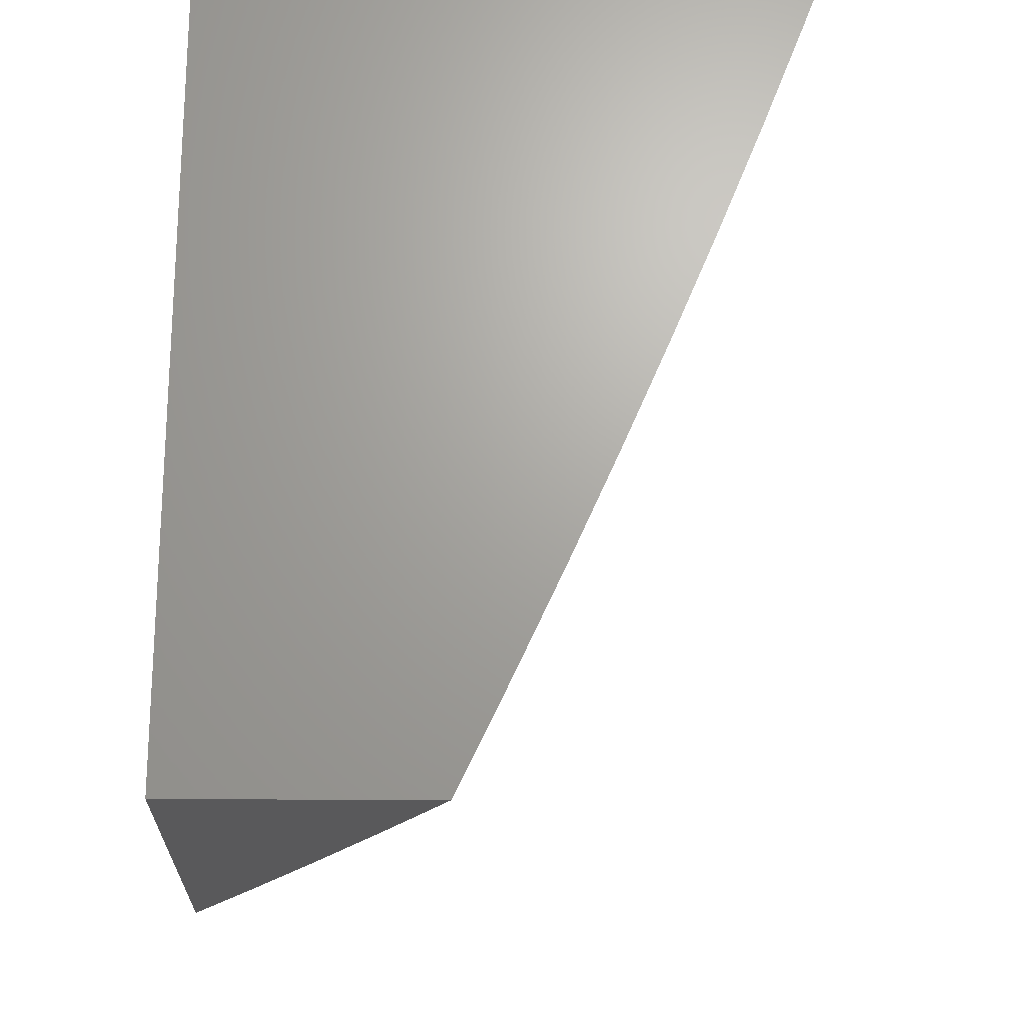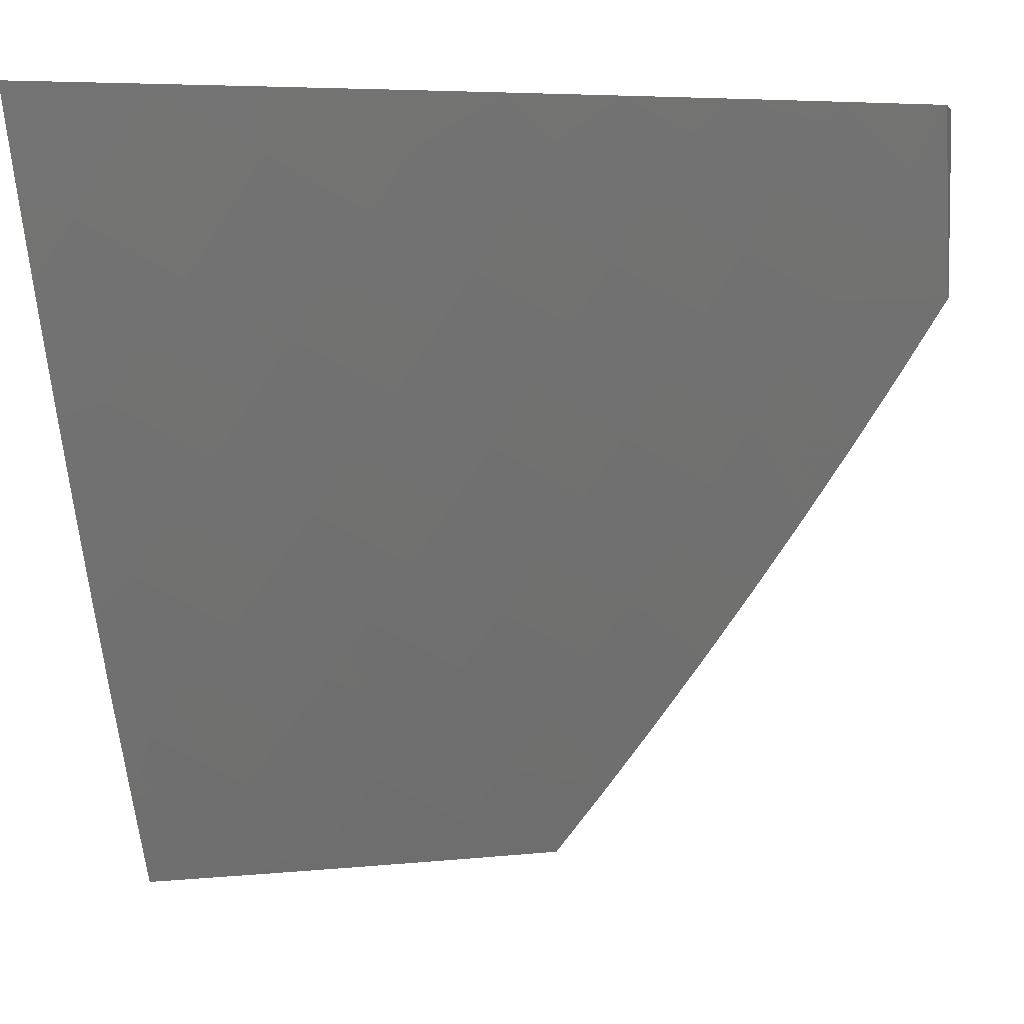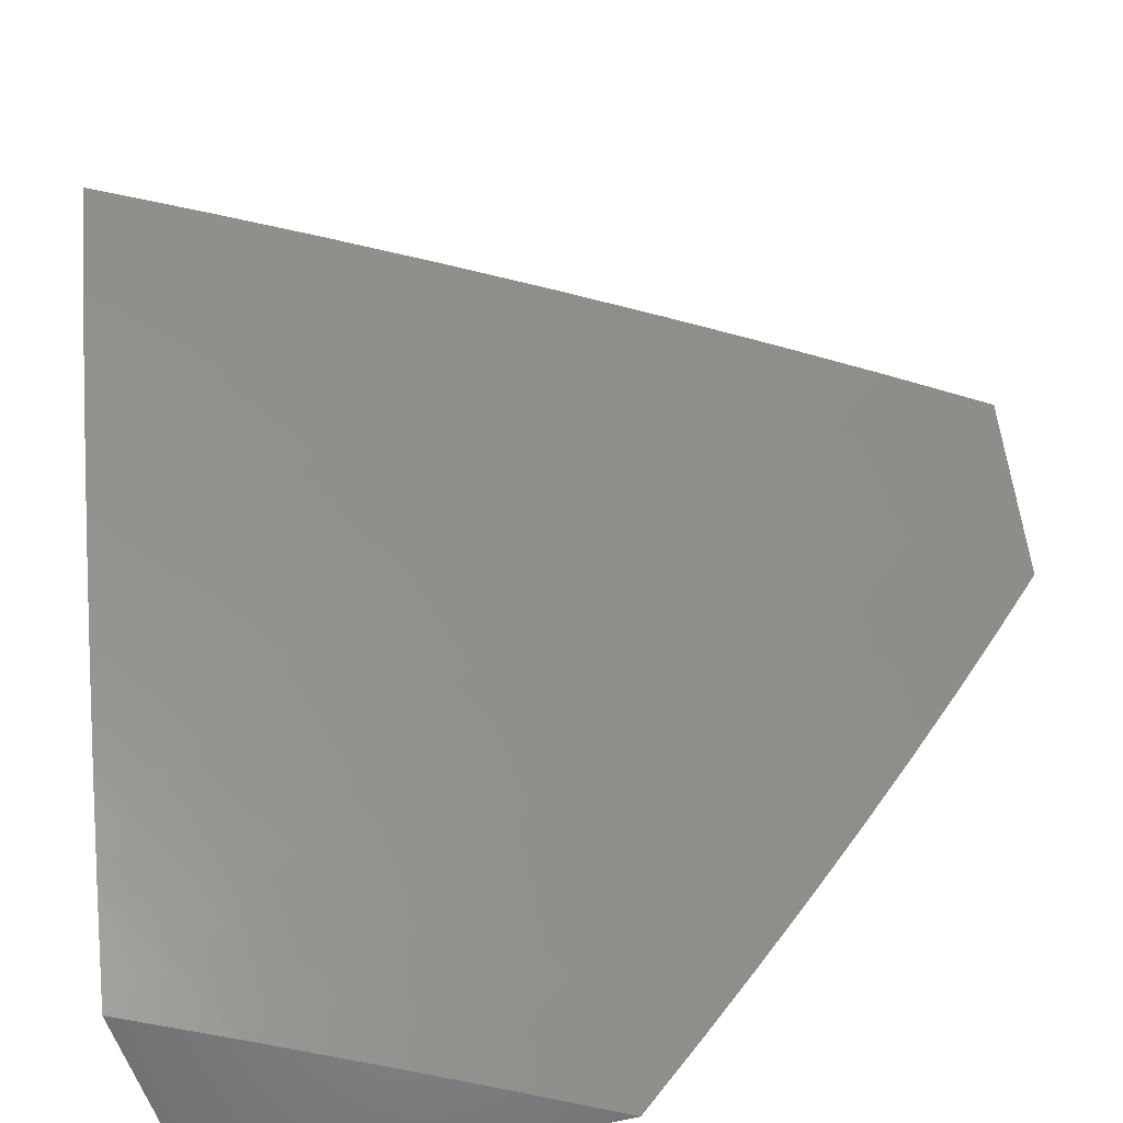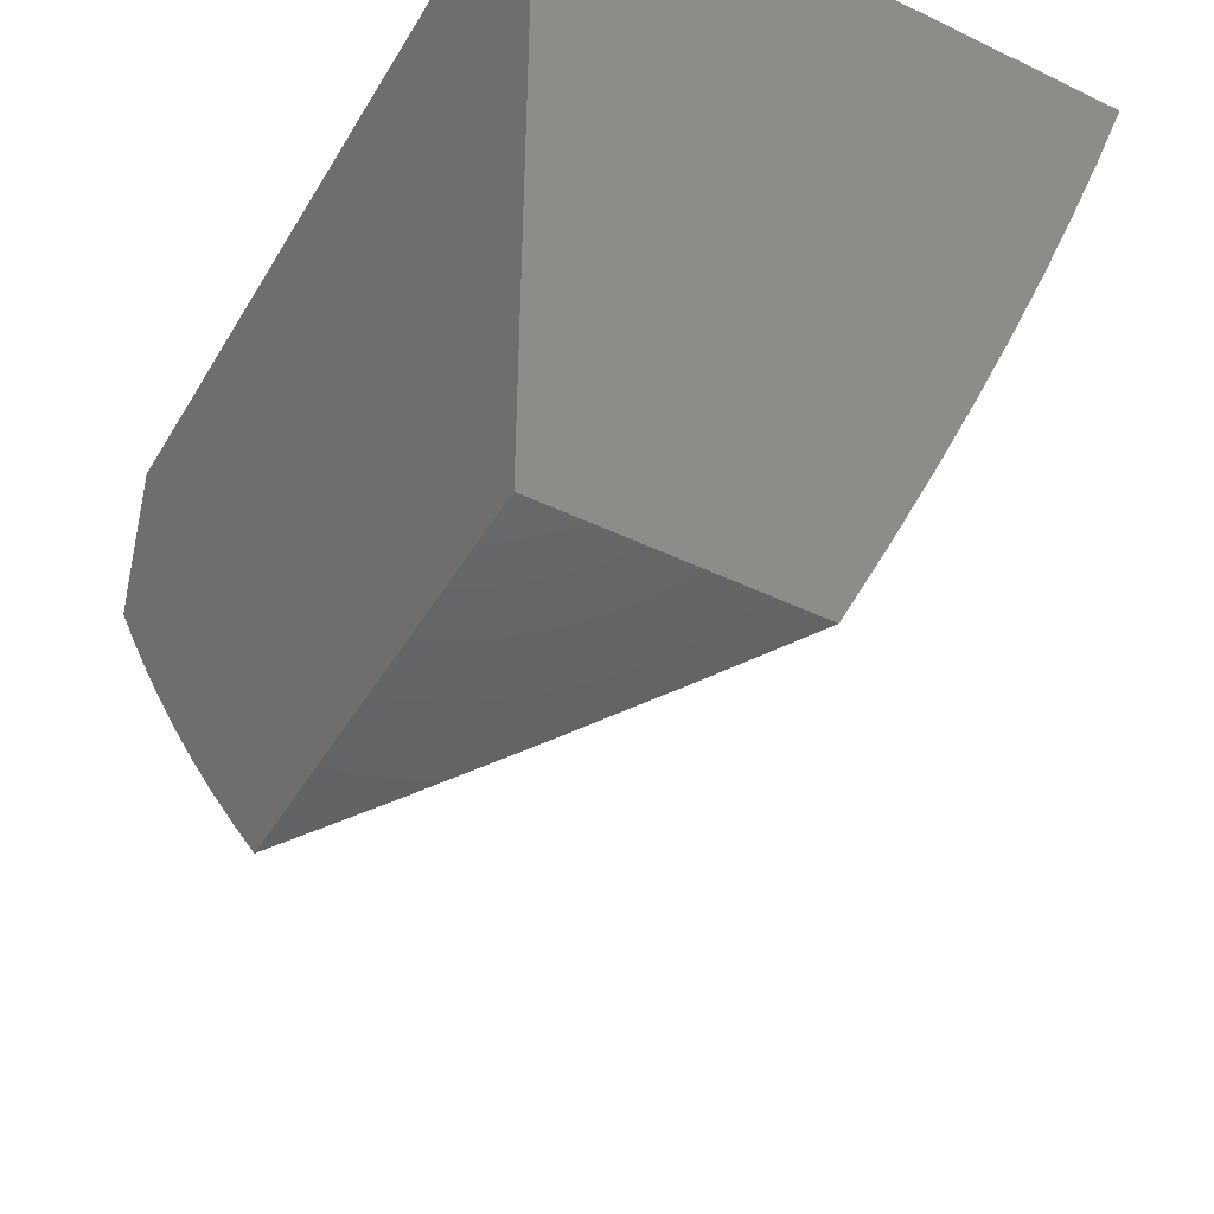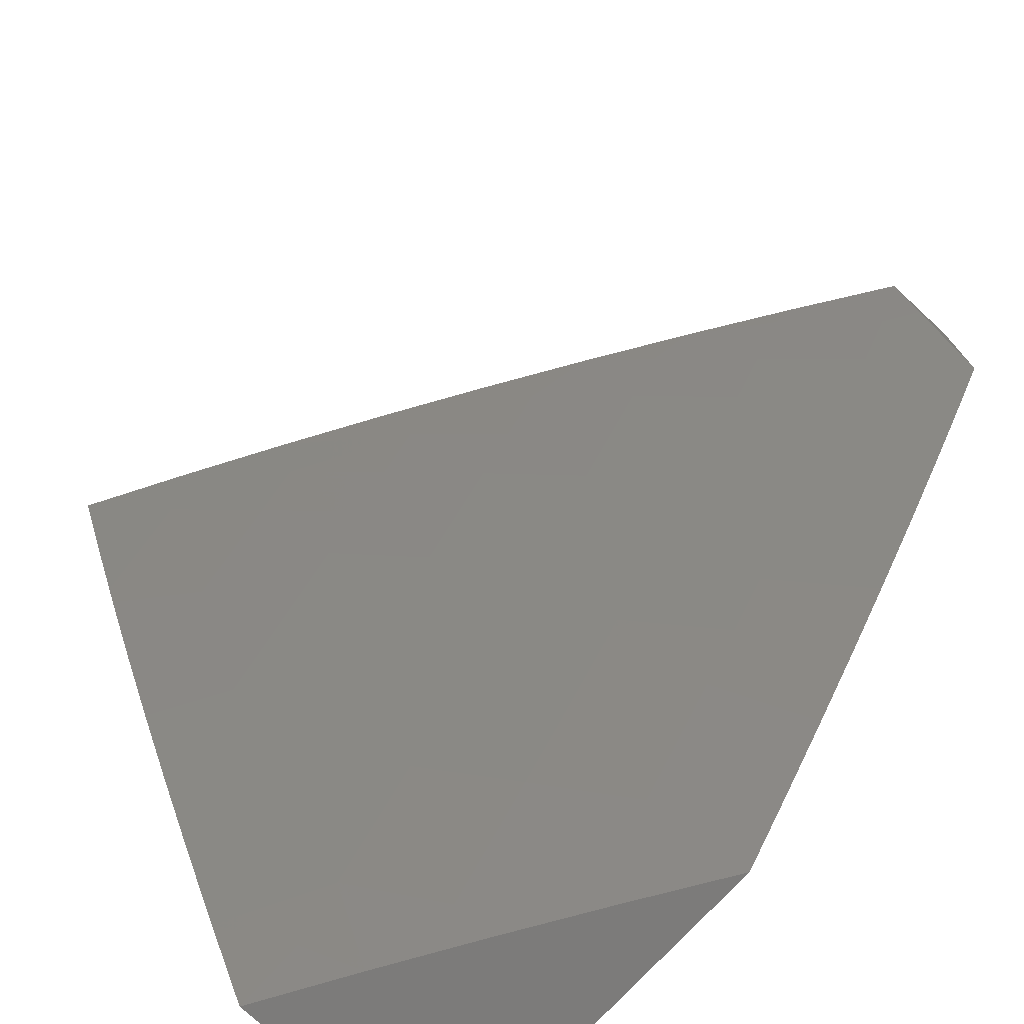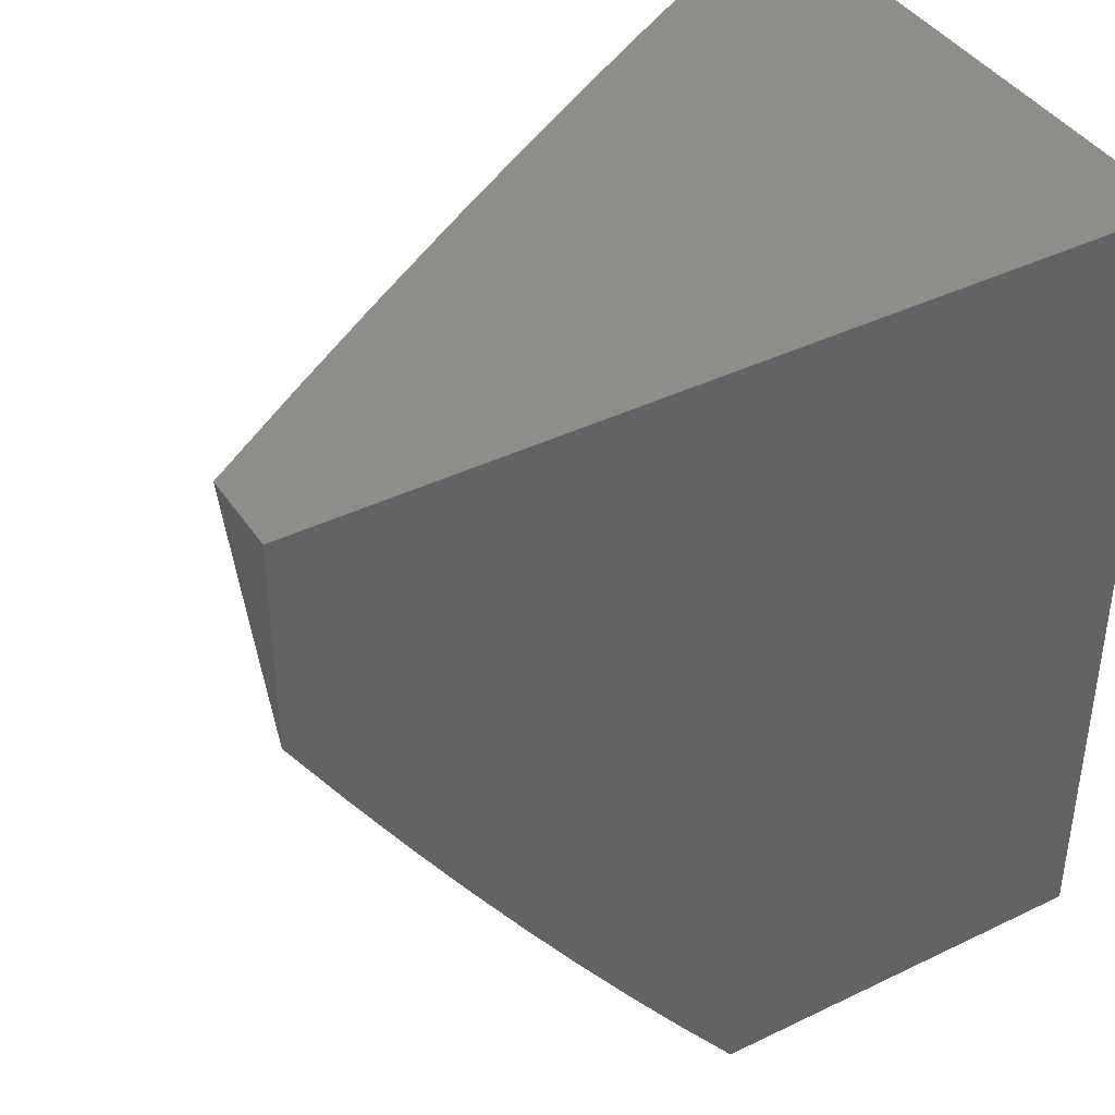
<metadata>
{"format":"stl","ext":"stl","renderer":"f3d","projection":"perspective","resolution":1024,"background":"white","views":[{"elev":-22.0,"azim":89.1,"up":"+Y"},{"elev":5.1,"azim":-167.0,"up":"+Y"},{"elev":-54.7,"azim":-163.6,"up":"+Y"},{"elev":-45.7,"azim":61.0,"up":"+Y"},{"elev":-75.0,"azim":-132.7,"up":"+Y"},{"elev":40.8,"azim":-30.6,"up":"+Y"}]}
</metadata>
<code>
# stl→obj: 100 verts, 196 faces
v -6.55 -4.908 -10
v -6.432 -4.868 -10.09
v -6.48 -5 -10
v -6.375 -4.943 -10.09
v -6.361 -5 -10.08
v -6.223 -4.944 -10.19
v -6.242 -5 -10.15
v -6.121 -5 -10.22
v -6.129 -4.869 -10.28
v -6.071 -4.94 -10.28
v -6 -4.877 -10.35
v -6 -5 -10.29
v -6.489 -4.793 -10.09
v -6.618 -4.816 -10
v -6.544 -4.717 -10.09
v -6.685 -4.722 -10
v -6.599 -4.64 -10.09
v -6.751 -4.628 -10
v -6.653 -4.561 -10.09
v -6.706 -4.484 -10.09
v -6.607 -4.418 -10.19
v -6.658 -4.34 -10.19
v -6.557 -4.274 -10.28
v -6.607 -4.197 -10.28
v -6.505 -4.132 -10.37
v -6.553 -4.056 -10.37
v -6.507 -4 -10.42
v -6.632 -4 -10.34
v -6.656 -4.12 -10.28
v -6.703 -4.042 -10.28
v -6.758 -4.183 -10.19
v -6.806 -4.104 -10.19
v -6.859 -4.246 -10.09
v -6.908 -4.165 -10.09
v -7 -4.241 -10
v -7 -4.161 -10.03
v -6.815 -4.533 -10
v -6.758 -4.405 -10.09
v -6.708 -4.262 -10.19
v -6.878 -4.437 -10
v -6.809 -4.326 -10.09
v -6.94 -4.339 -10
v -6.957 -4.084 -10.09
v -7 -4.081 -10.07
v -7 -4 -10.1
v -6.878 -4 -10.18
v -6.854 -4.024 -10.19
v -6.756 -4 -10.26
v -6.401 -4.067 -10.46
v -6.382 -4 -10.5
v -6.255 -4 -10.57
v -6.128 -4 -10.64
v -6.146 -4.006 -10.63
v -6.25 -4.074 -10.55
v -6.353 -4.141 -10.46
v -6.456 -4.208 -10.37
v -6.406 -4.284 -10.37
v -6.507 -4.351 -10.28
v -6.456 -4.426 -10.28
v -6.555 -4.494 -10.19
v -6.502 -4.571 -10.19
v -6.099 -4.078 -10.63
v -6 -4 -10.72
v -6 -4.127 -10.67
v -6 -4.254 -10.62
v -6.001 -4.22 -10.63
v -6.051 -4.149 -10.63
v -6.153 -4.219 -10.55
v -6.202 -4.147 -10.55
v -6.255 -4.289 -10.46
v -6.304 -4.216 -10.46
v -6.356 -4.358 -10.37
v -6 -4.38 -10.57
v -6.053 -4.362 -10.55
v -6.103 -4.291 -10.55
v -6 -4.505 -10.52
v -6.1 -4.506 -10.46
v -6.153 -4.434 -10.46
v -6.199 -4.579 -10.37
v -6.252 -4.506 -10.37
v -6.296 -4.651 -10.28
v -6.35 -4.577 -10.28
v -6.393 -4.722 -10.19
v -6.448 -4.647 -10.19
v -6.047 -4.577 -10.46
v -6 -4.63 -10.46
v -6.145 -4.651 -10.37
v -6.09 -4.723 -10.37
v -6.185 -4.797 -10.28
v -6 -4.754 -10.41
v -6.034 -4.793 -10.37
v -6.337 -4.797 -10.19
v -6.28 -4.87 -10.19
v -6.241 -4.724 -10.28
v -6.403 -4.502 -10.28
v -6.304 -4.432 -10.37
v -6.204 -4.362 -10.46
v -6 -4 -10
v -7 -4 -10
v -6 -5 -10
f 1 2 3
f 3 2 4
f 3 4 5
f 5 4 6
f 5 6 7
f 7 6 8
f 8 6 9
f 8 9 10
f 10 9 11
f 10 11 12
f 2 1 13
f 13 1 14
f 13 14 15
f 15 14 16
f 15 16 17
f 17 16 18
f 17 18 19
f 19 18 20
f 19 20 21
f 21 20 22
f 21 22 23
f 23 22 24
f 23 24 25
f 25 24 26
f 25 26 27
f 27 26 28
f 28 26 29
f 28 29 30
f 30 29 31
f 30 31 32
f 32 31 33
f 32 33 34
f 34 33 35
f 34 35 36
f 18 37 20
f 20 37 38
f 20 38 22
f 22 38 39
f 22 39 24
f 24 39 29
f 24 29 26
f 37 40 38
f 38 40 41
f 38 41 39
f 39 41 31
f 39 31 29
f 40 42 41
f 41 42 33
f 41 33 31
f 42 35 33
f 34 36 43
f 43 36 44
f 43 44 45
f 45 46 43
f 43 46 47
f 43 47 34
f 34 47 32
f 46 48 47
f 47 48 32
f 32 48 30
f 30 48 28
f 25 27 49
f 49 27 50
f 49 50 51
f 52 53 51
f 51 53 54
f 51 54 49
f 49 54 55
f 49 55 56
f 56 55 57
f 56 57 58
f 58 57 59
f 58 59 60
f 60 59 61
f 60 61 17
f 17 61 15
f 53 52 62
f 62 52 63
f 62 63 64
f 65 66 64
f 64 66 67
f 64 67 62
f 62 67 68
f 62 68 69
f 69 68 70
f 69 70 71
f 71 70 72
f 71 72 57
f 57 72 59
f 73 74 65
f 65 74 75
f 65 75 66
f 66 75 67
f 73 76 74
f 74 76 77
f 74 77 78
f 78 77 79
f 78 79 80
f 80 79 81
f 80 81 82
f 82 81 83
f 82 83 84
f 84 83 13
f 84 13 15
f 77 76 85
f 85 76 86
f 85 86 87
f 87 86 88
f 87 88 89
f 89 88 9
f 89 9 6
f 86 90 88
f 88 90 91
f 88 91 9
f 9 91 11
f 90 11 91
f 12 8 10
f 60 17 19
f 2 92 4
f 4 92 93
f 4 93 6
f 6 93 89
f 89 93 94
f 94 93 92
f 94 92 81
f 81 92 83
f 13 83 2
f 2 83 92
f 89 94 87
f 87 94 79
f 87 79 77
f 79 94 81
f 77 85 87
f 15 61 84
f 84 61 95
f 84 95 82
f 82 95 96
f 82 96 80
f 80 96 97
f 80 97 78
f 78 97 75
f 78 75 74
f 61 59 95
f 95 59 72
f 95 72 96
f 96 72 70
f 96 70 97
f 97 70 68
f 97 68 75
f 75 68 67
f 60 19 21
f 60 21 58
f 58 21 23
f 58 23 56
f 56 23 25
f 56 25 49
f 57 55 71
f 71 55 54
f 71 54 69
f 69 54 53
f 69 53 62
f 63 52 98
f 98 52 51
f 98 51 50
f 50 27 98
f 98 27 28
f 98 28 48
f 48 46 98
f 98 46 99
f 99 46 45
f 45 44 99
f 99 44 36
f 99 36 35
f 35 42 99
f 99 42 98
f 98 42 40
f 98 40 37
f 37 18 98
f 98 18 16
f 98 16 14
f 98 14 100
f 100 14 1
f 100 1 3
f 3 5 100
f 100 5 7
f 100 7 8
f 8 12 100
f 12 11 100
f 100 11 90
f 100 90 98
f 98 90 86
f 98 86 76
f 76 73 98
f 98 73 65
f 98 65 64
f 64 63 98

</code>
